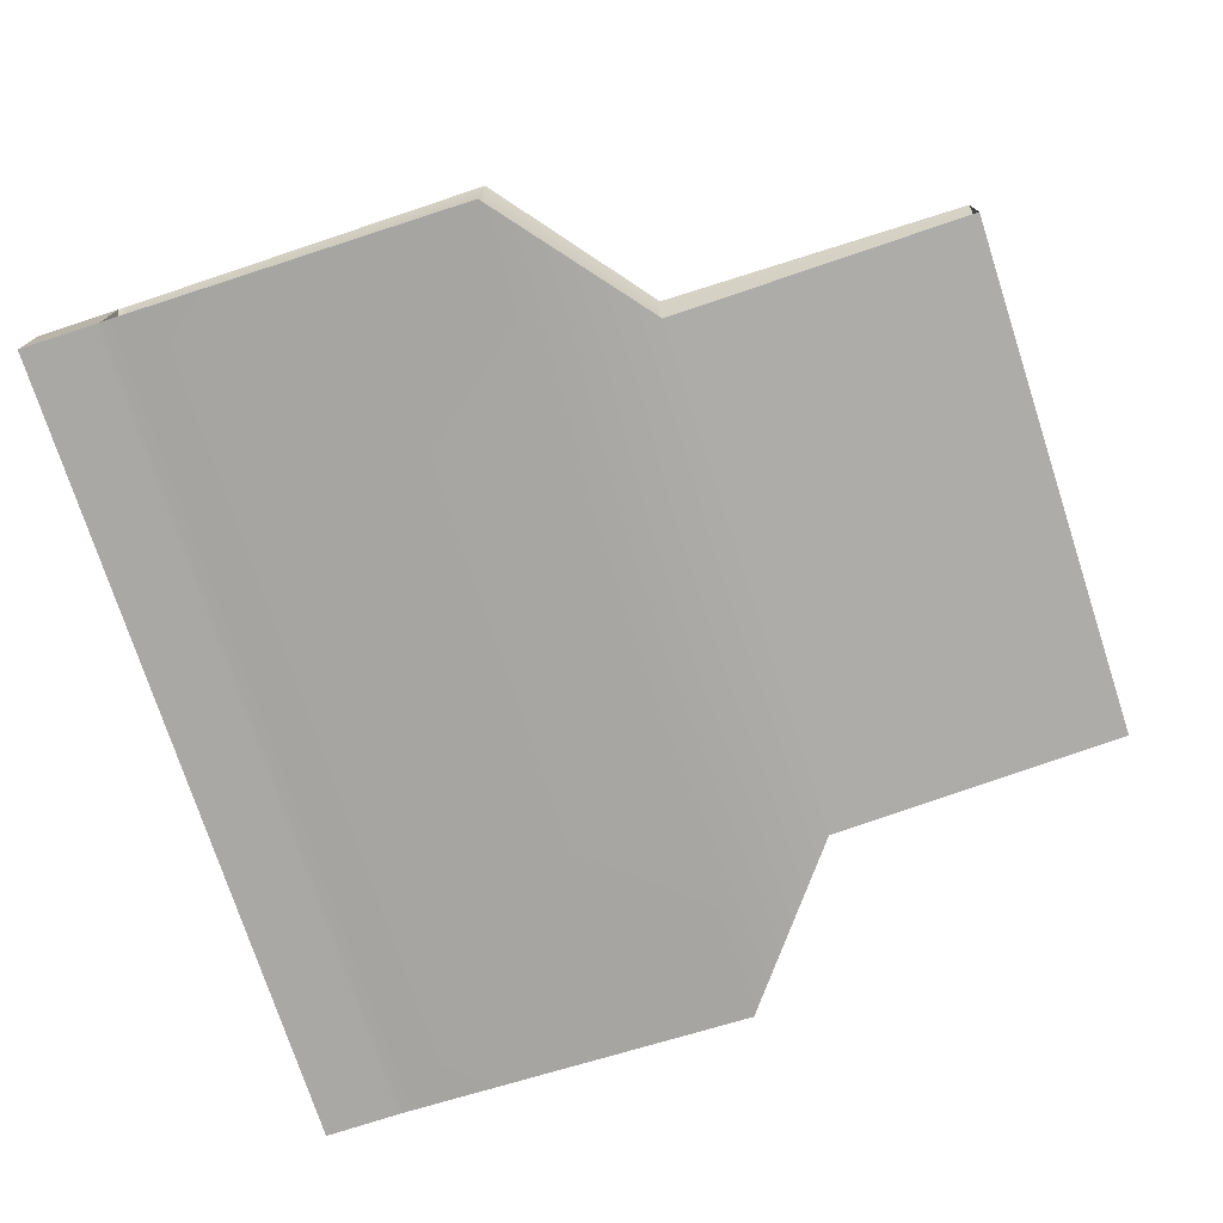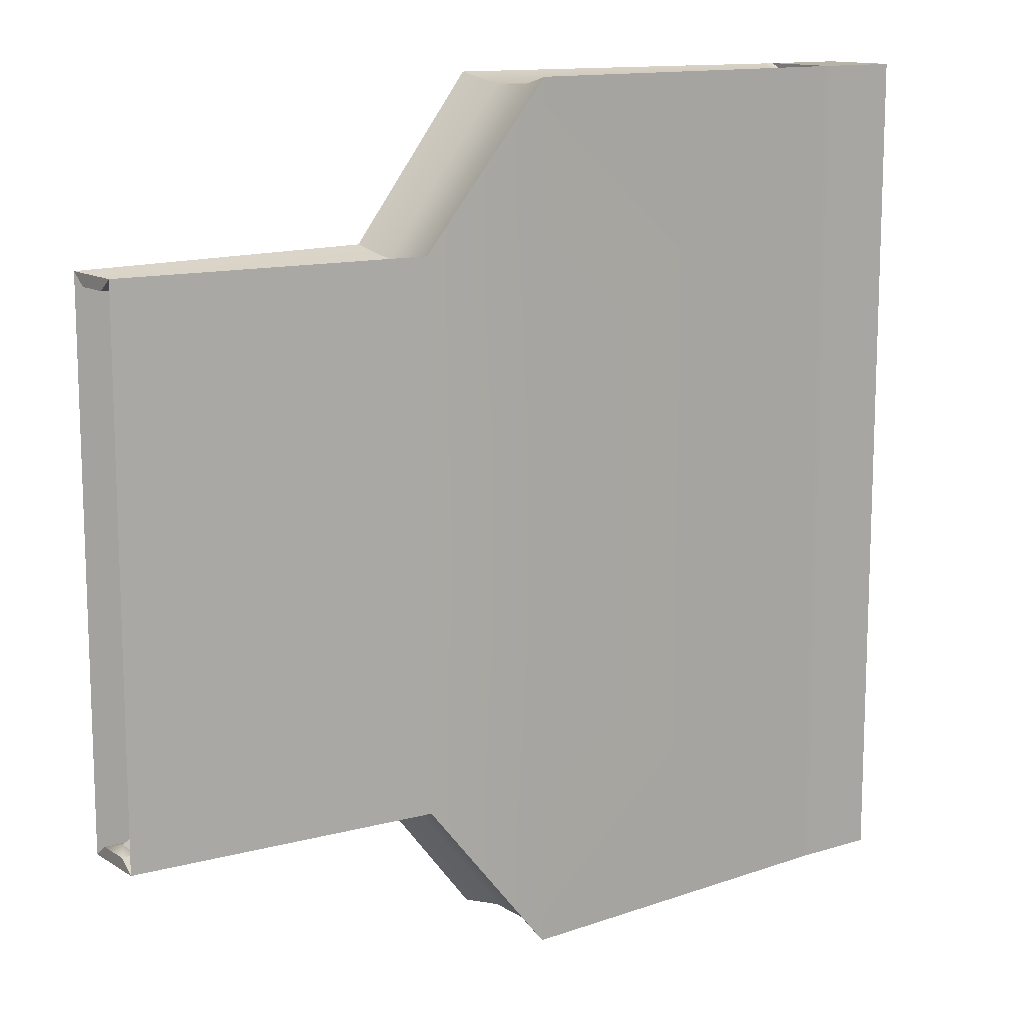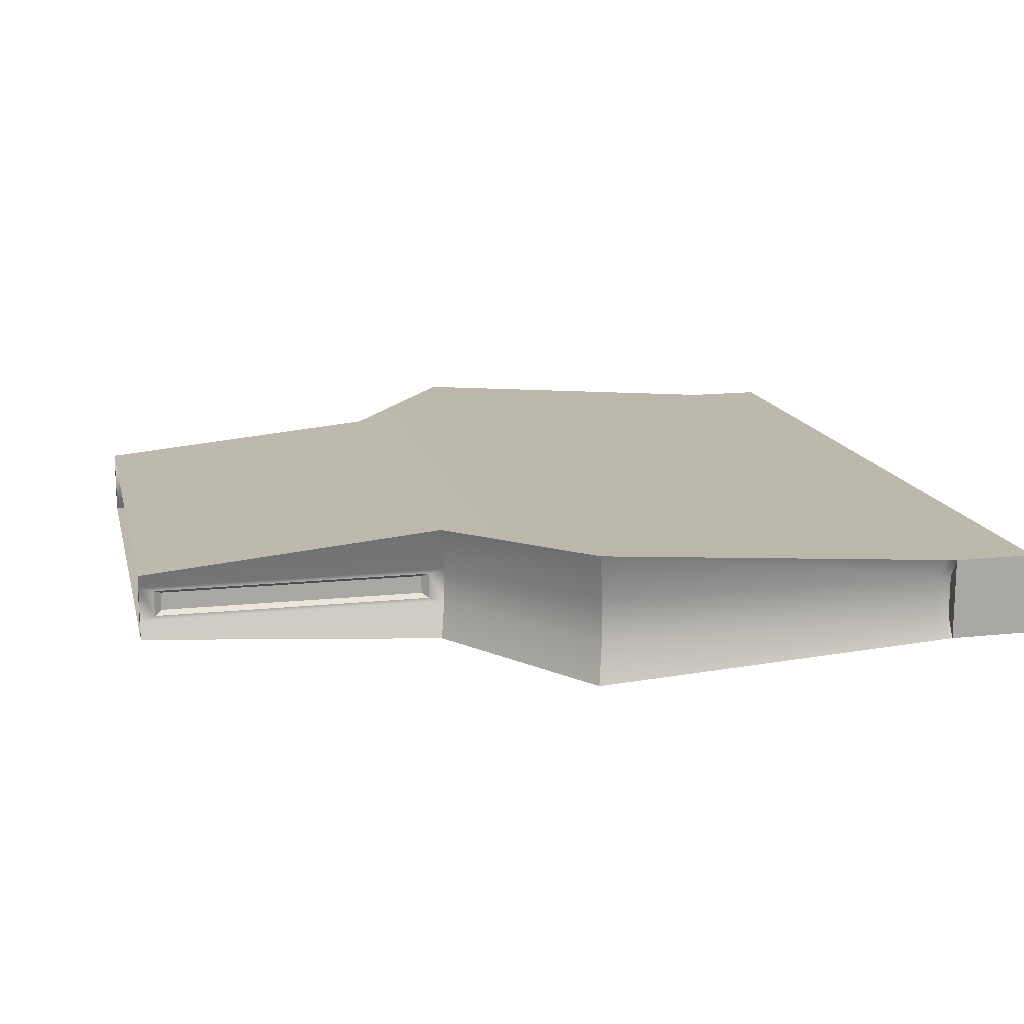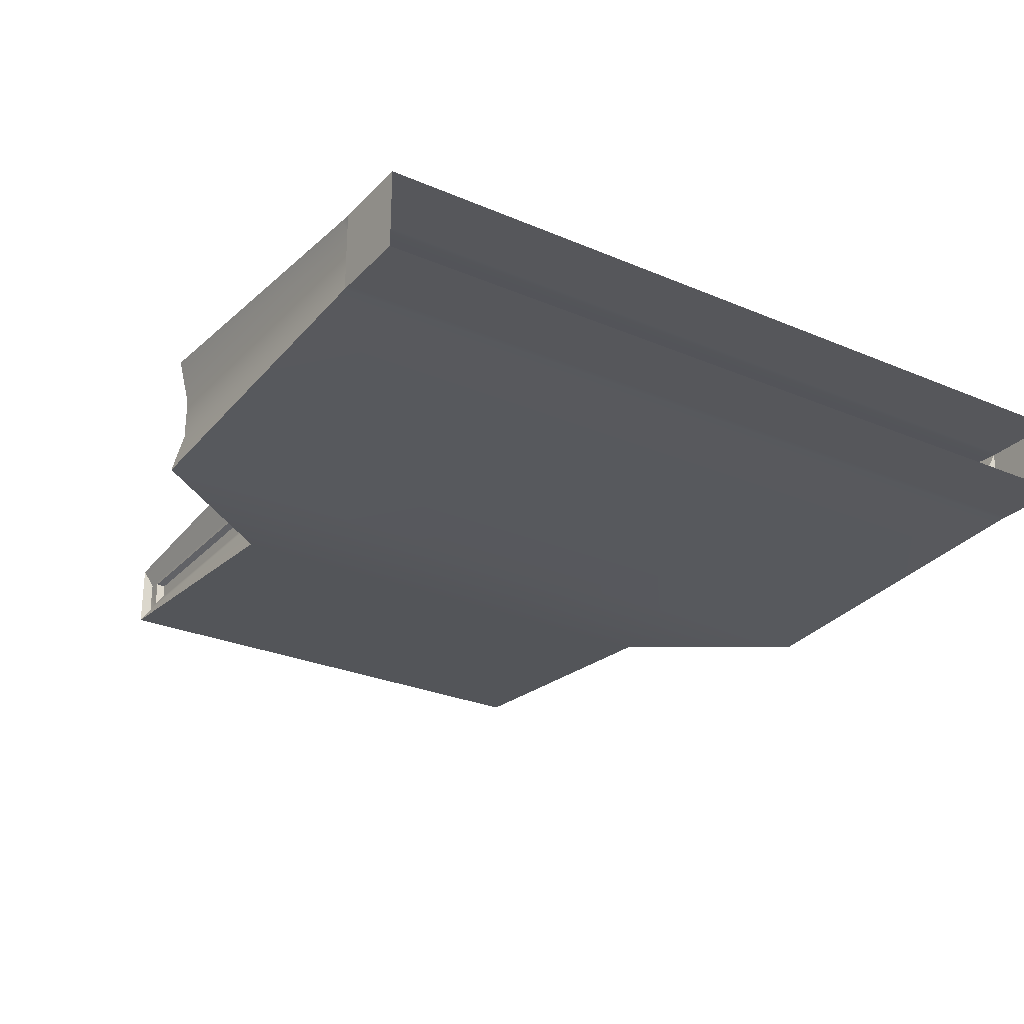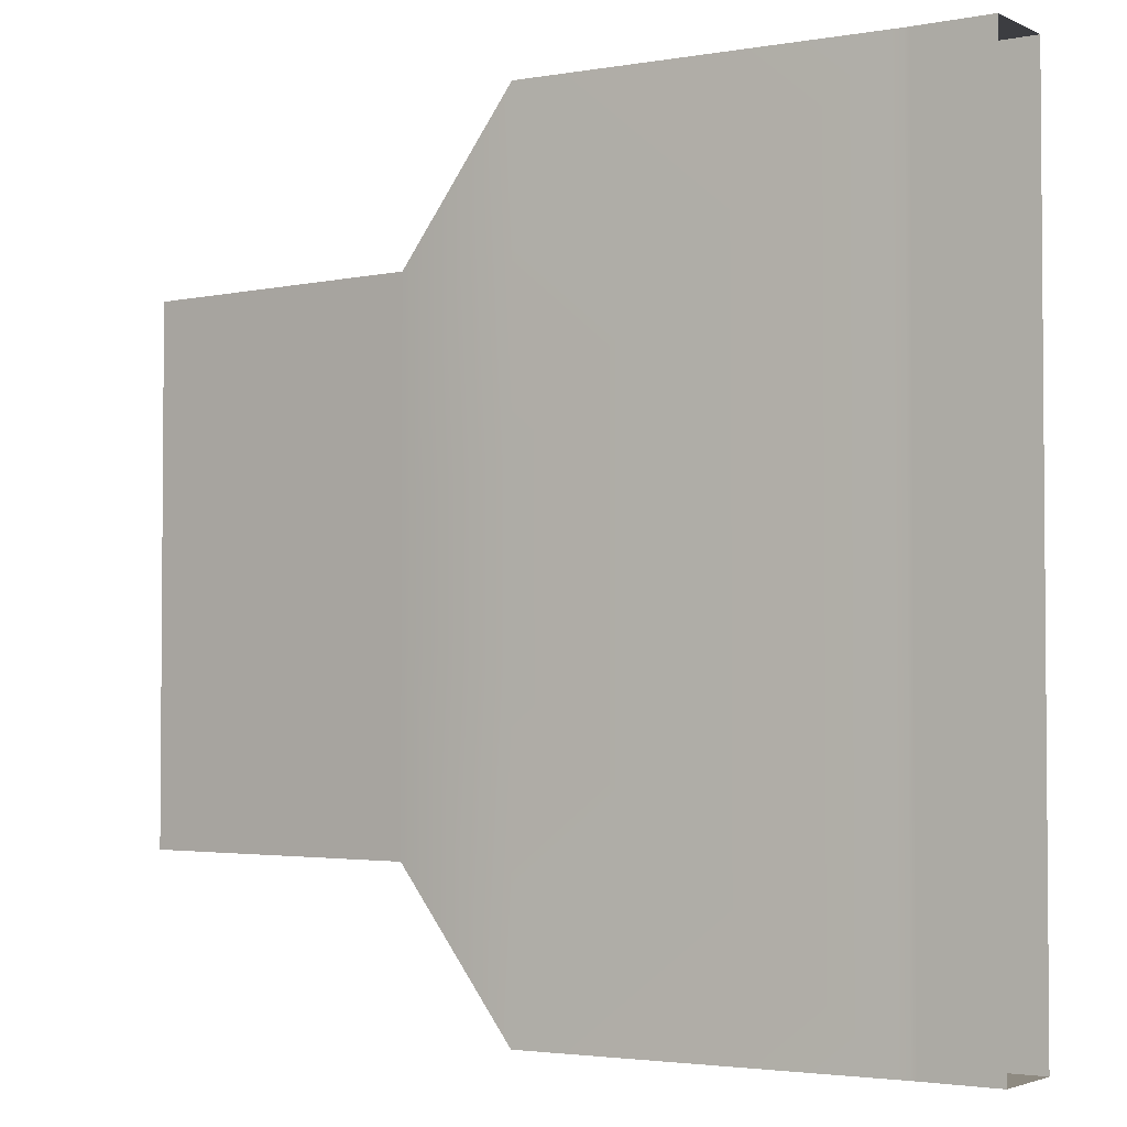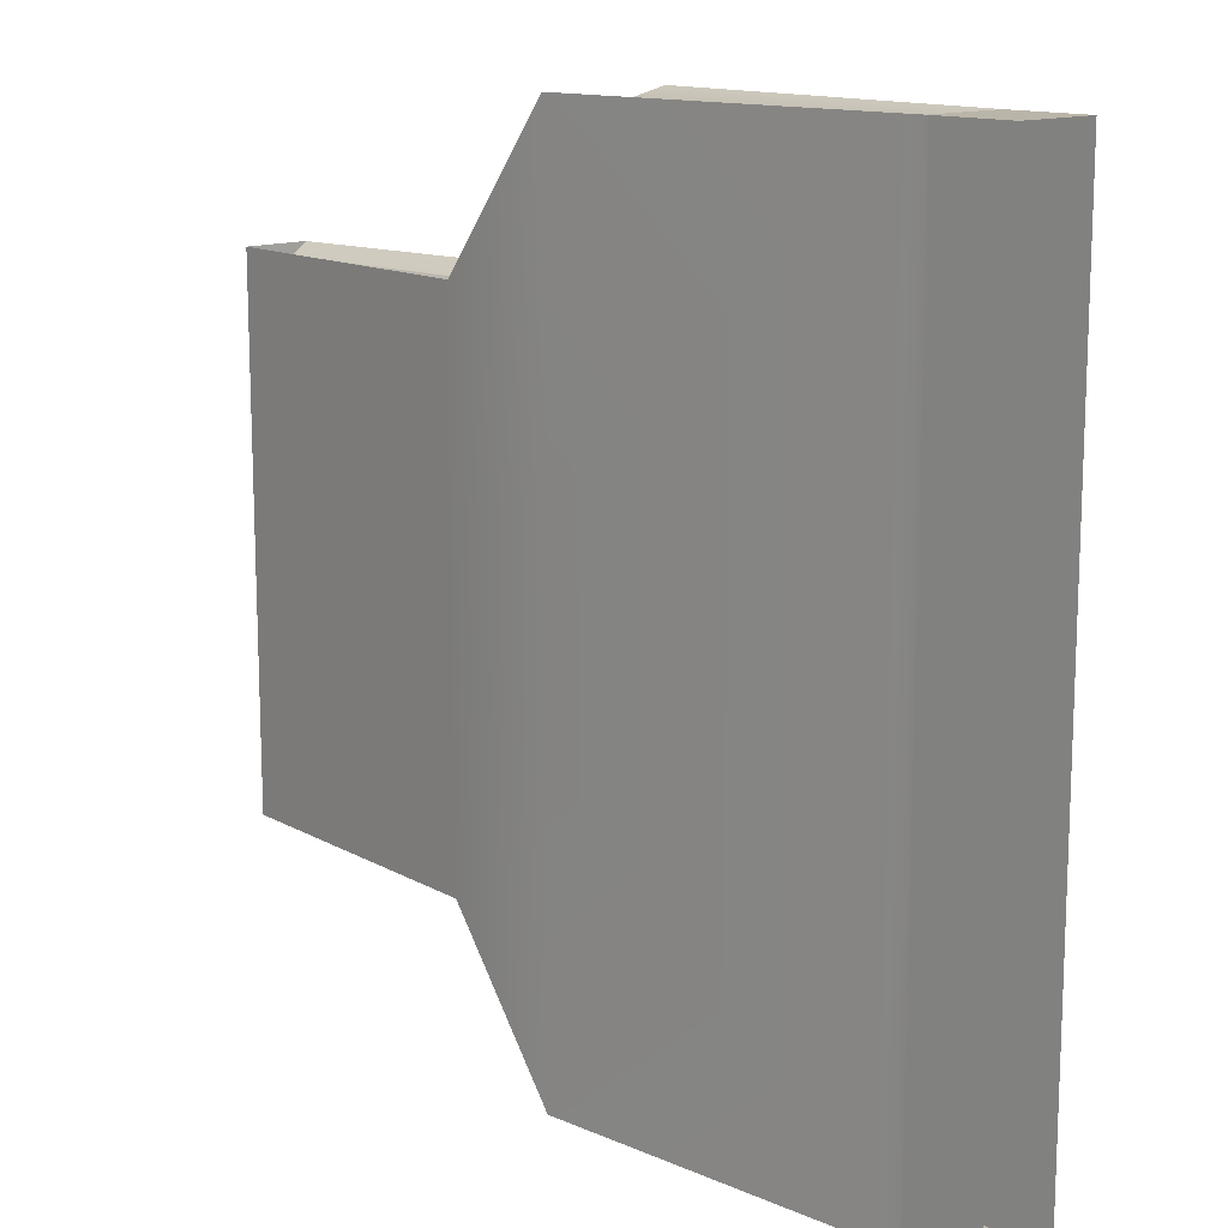
<metadata>
{"format":"obj","ext":"obj","renderer":"f3d","projection":"perspective","resolution":1024,"background":"white","views":[{"elev":-75.0,"azim":-161.9,"up":"+Y"},{"elev":12.8,"azim":-35.7,"up":"+Z"},{"elev":14.9,"azim":-13.1,"up":"+Y"},{"elev":-27.4,"azim":56.6,"up":"+Y"},{"elev":-2.8,"azim":33.6,"up":"+Z"},{"elev":13.6,"azim":47.0,"up":"+Z"}]}
</metadata>
<code>
g default
v -606.8 -528.5 -1.19e+04
v -476.9 -528.5 -1.19e+04
v -606.8 -398.6 -1.19e+04
v -476.9 -398.6 -1.19e+04
v -606.8 -398.6 -1.323e+04
v -476.9 -398.6 -1.323e+04
v -606.8 -528.5 -1.323e+04
v -476.9 -528.5 -1.323e+04
v -1193 -562.3 -1.19e+04
v -1193 -353.8 -1.19e+04
v -1193 -353.8 -1.323e+04
v -1193 -562.3 -1.323e+04
v -1391 -549.8 -1.214e+04
v -1391 -366.3 -1.214e+04
v -1391 -366.3 -1.298e+04
v -1391 -549.8 -1.298e+04
v -1875 -516 -1.214e+04
v -1875 -411.1 -1.214e+04
v -1875 -411.1 -1.298e+04
v -1875 -516 -1.298e+04
v -606.8 -496.9 -1.191e+04
v -606.8 -430.2 -1.191e+04
v -1185 -430.2 -1.191e+04
v -1185 -496.9 -1.191e+04
v -1384 -436.6 -1.216e+04
v -1384 -490.5 -1.216e+04
v -1875 -436.6 -1.216e+04
v -1875 -490.5 -1.216e+04
v -606.8 -430.2 -1.321e+04
v -606.8 -496.9 -1.321e+04
v -1185 -496.9 -1.321e+04
v -1185 -430.2 -1.321e+04
v -1384 -490.5 -1.297e+04
v -1384 -436.6 -1.297e+04
v -1875 -490.5 -1.296e+04
v -1875 -436.6 -1.296e+04
v -1408 -484.1 -1.216e+04
v -1408 -443 -1.216e+04
v -1850 -443 -1.216e+04
v -1850 -484.1 -1.216e+04
v -1408 -443 -1.297e+04
v -1408 -484.1 -1.297e+04
v -1850 -484.1 -1.296e+04
v -1850 -443 -1.296e+04
v -1419 -477.9 -1.217e+04
v -1419 -449.3 -1.217e+04
v -1839 -449.3 -1.217e+04
v -1839 -477.9 -1.217e+04
v -1419 -449.3 -1.296e+04
v -1419 -477.9 -1.296e+04
v -1839 -477.9 -1.295e+04
v -1839 -449.3 -1.295e+04
v -577.3 -528.5 -1.19e+04
v -577.3 -398.6 -1.19e+04
v -577.3 -398.6 -1.323e+04
v -577.3 -528.5 -1.323e+04
v -598.3 -528.5 -1.19e+04
v -598.3 -398.6 -1.19e+04
v -598.3 -398.6 -1.323e+04
v -598.3 -528.5 -1.323e+04
v -476.9 -528.5 -1.242e+04
v -577.3 -528.5 -1.242e+04
v -598.3 -528.5 -1.242e+04
v -606.8 -528.5 -1.242e+04
v -1193 -562.3 -1.242e+04
v -1391 -549.8 -1.247e+04
v -1875 -516 -1.247e+04
v -476.9 -528.5 -1.273e+04
v -577.3 -528.5 -1.273e+04
v -598.3 -528.5 -1.273e+04
v -606.8 -528.5 -1.273e+04
v -1193 -562.3 -1.273e+04
v -1391 -549.8 -1.267e+04
v -1875 -516 -1.267e+04
v -625.1 -529.6 -1.242e+04
v -625.1 -529.6 -1.273e+04
v -625.1 -529.6 -1.323e+04
v -624.8 -496.9 -1.321e+04
v -624.8 -430.2 -1.321e+04
v -625.1 -397.2 -1.323e+04
v -625.1 -397.2 -1.19e+04
v -624.8 -430.2 -1.191e+04
v -624.8 -496.9 -1.191e+04
v -625.1 -529.6 -1.19e+04
g polySurface1051 polySurface797
f 1 57 58 3
f 3 58 59 5
f 5 59 60 7
f 7 60 70 71
f 21 22 82 83
f 3 5 80 81
f 29 30 78 79
f 7 71 76 77
f 24 23 25 26
f 10 11 15 14
f 32 31 33 34
f 12 72 73 16
f 45 46 47 48
f 14 15 19 18
f 49 50 51 52
f 16 73 74 20
f 1 3 22 21
f 3 81 82 22
f 84 1 21 83
f 10 14 25 23
f 13 9 24 26
f 14 18 27 25
f 18 17 28 27
f 17 13 26 28
f 5 7 30 29
f 7 77 78 30
f 80 5 29 79
f 12 16 33 31
f 15 11 32 34
f 16 20 35 33
f 20 19 36 35
f 19 15 34 36
f 26 25 38 37
f 25 27 39 38
f 27 28 40 39
f 28 26 37 40
f 34 33 42 41
f 33 35 43 42
f 35 36 44 43
f 36 34 41 44
f 37 38 46 45
f 38 39 47 46
f 39 40 48 47
f 40 37 45 48
f 41 42 50 49
f 42 43 51 50
f 43 44 52 51
f 44 41 49 52
f 53 2 4 54
f 55 54 4 6
f 56 55 6 8
f 69 56 8 68
f 57 53 54 58
f 59 58 54 55
f 60 59 55 56
f 70 60 56 69
f 53 62 61 2
f 57 63 62 53
f 64 63 57 1
f 84 75 64 1
f 66 65 9 13
f 67 66 13 17
f 62 69 68 61
f 63 70 69 62
f 71 70 63 64
f 76 71 64 75
f 73 72 65 66
f 74 73 66 67
f 72 76 75 65
f 77 76 72 12
f 78 77 12 31
f 79 78 31 32
f 11 80 79 32
f 81 80 11 10
f 82 81 10 23
f 83 82 23 24
f 9 84 83 24
f 65 75 84 9

</code>
